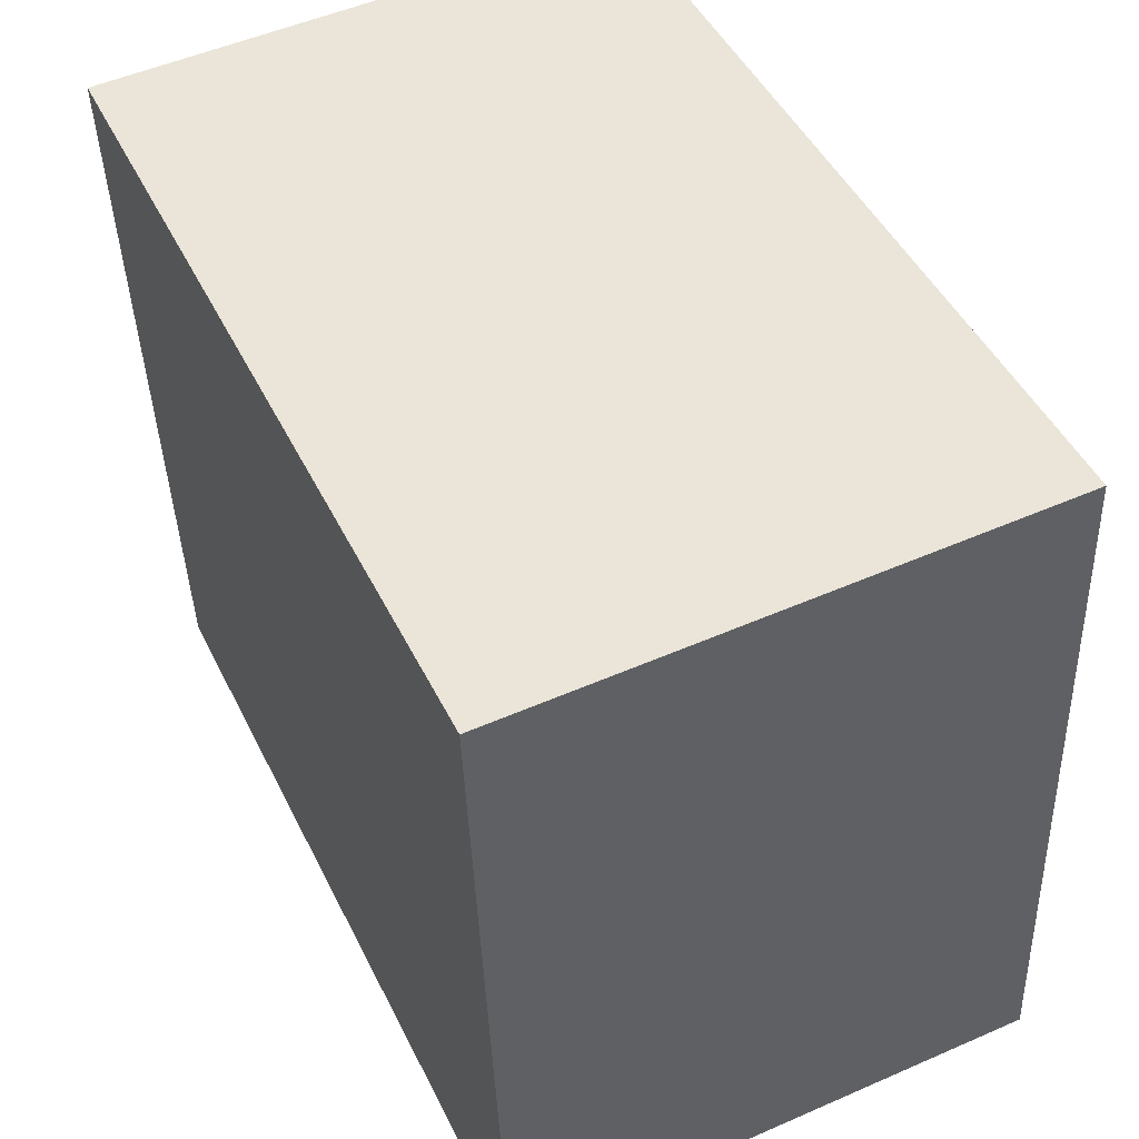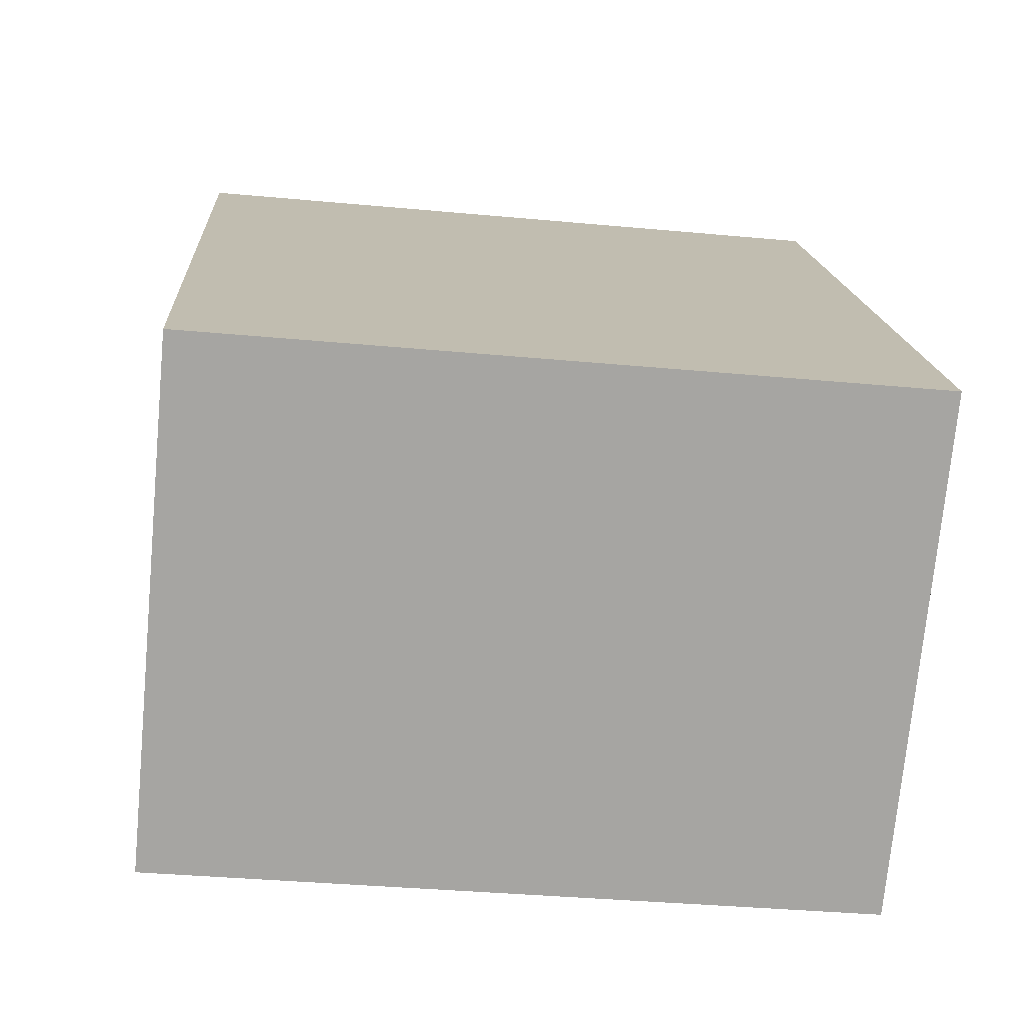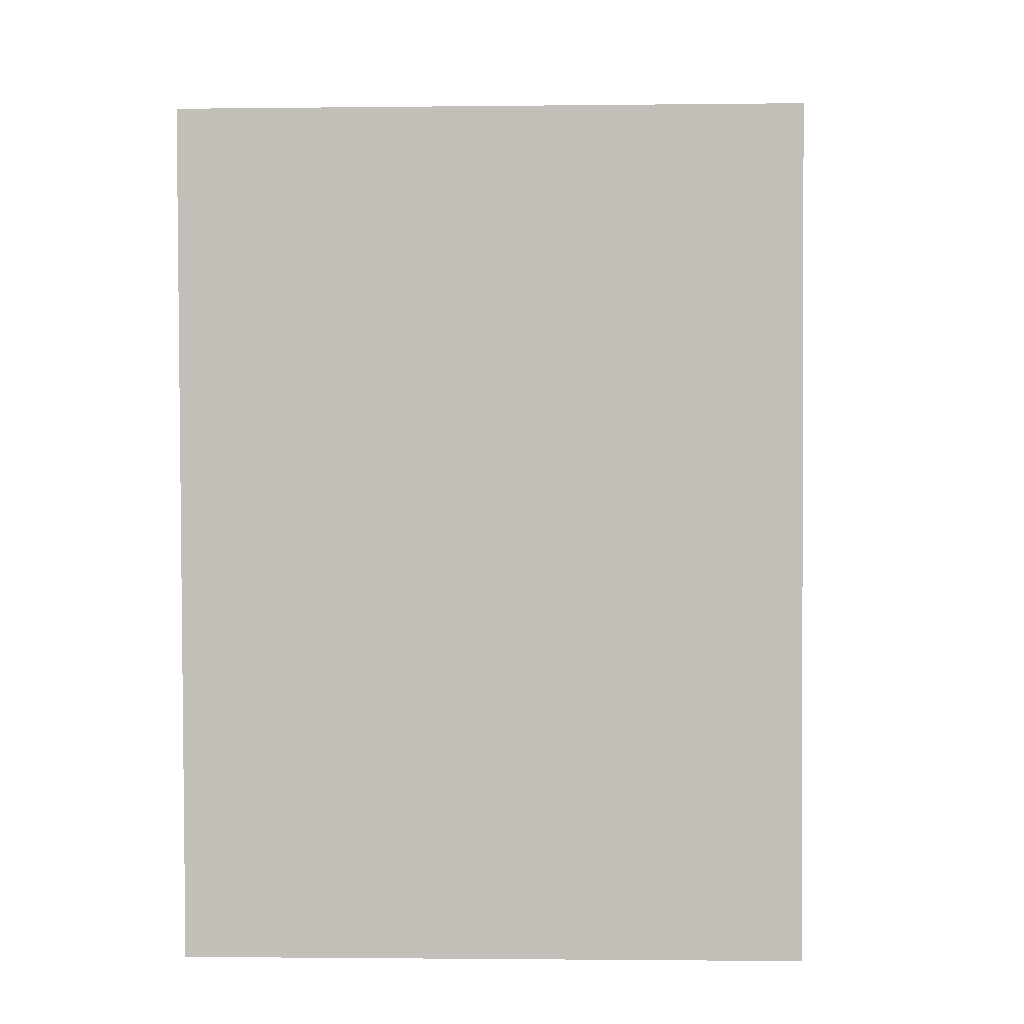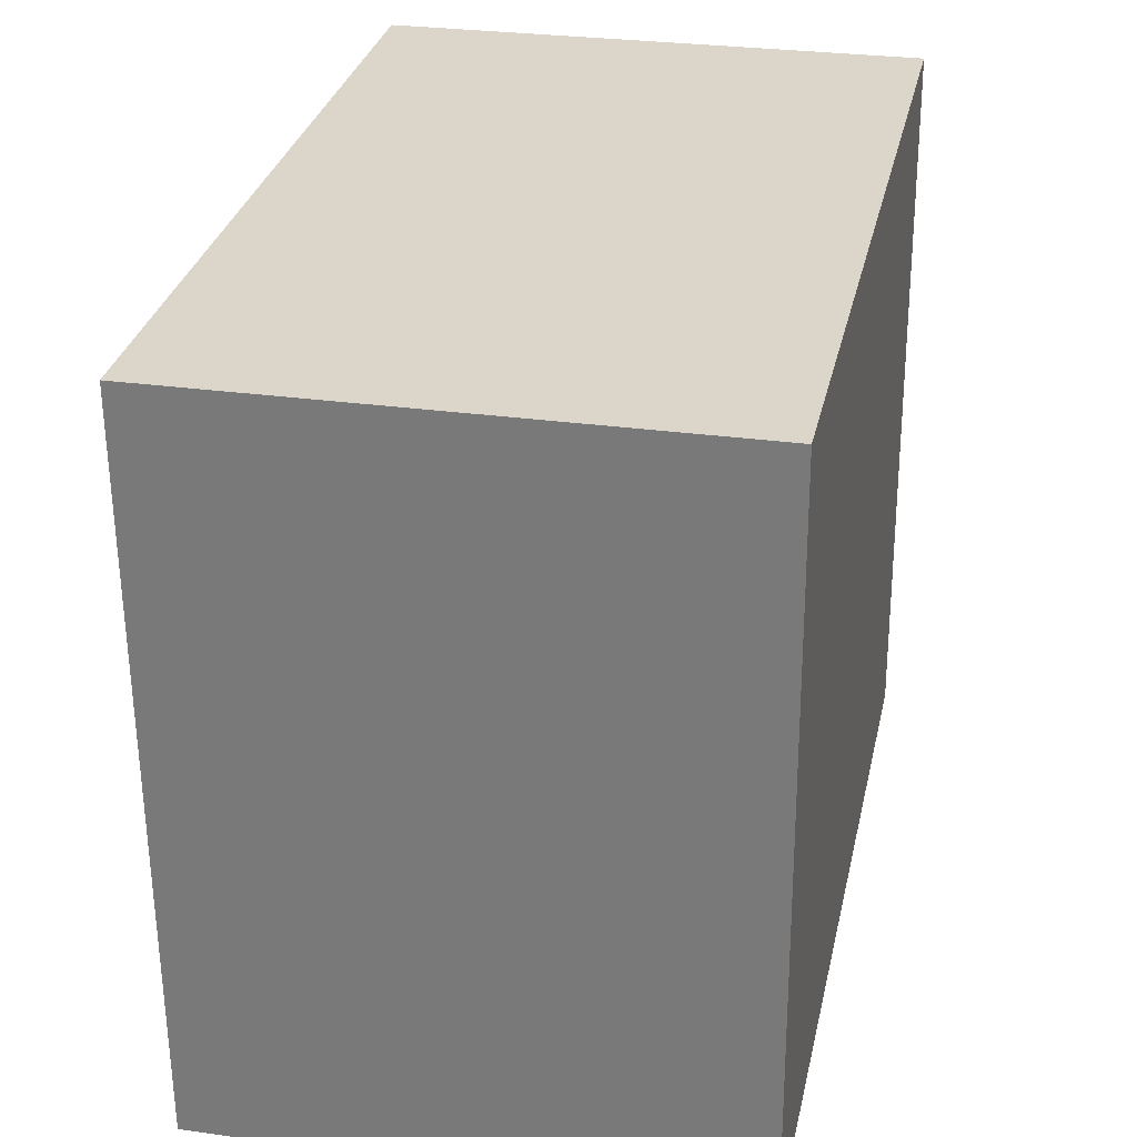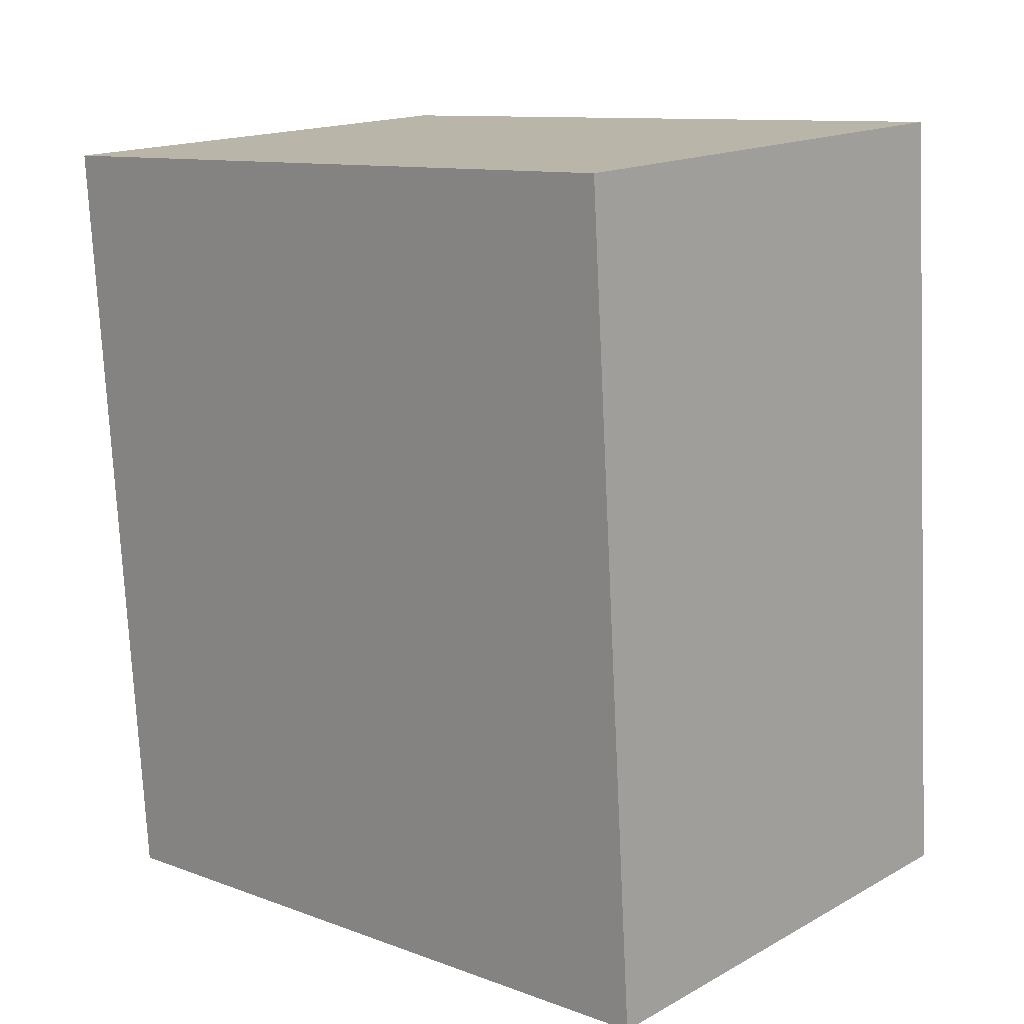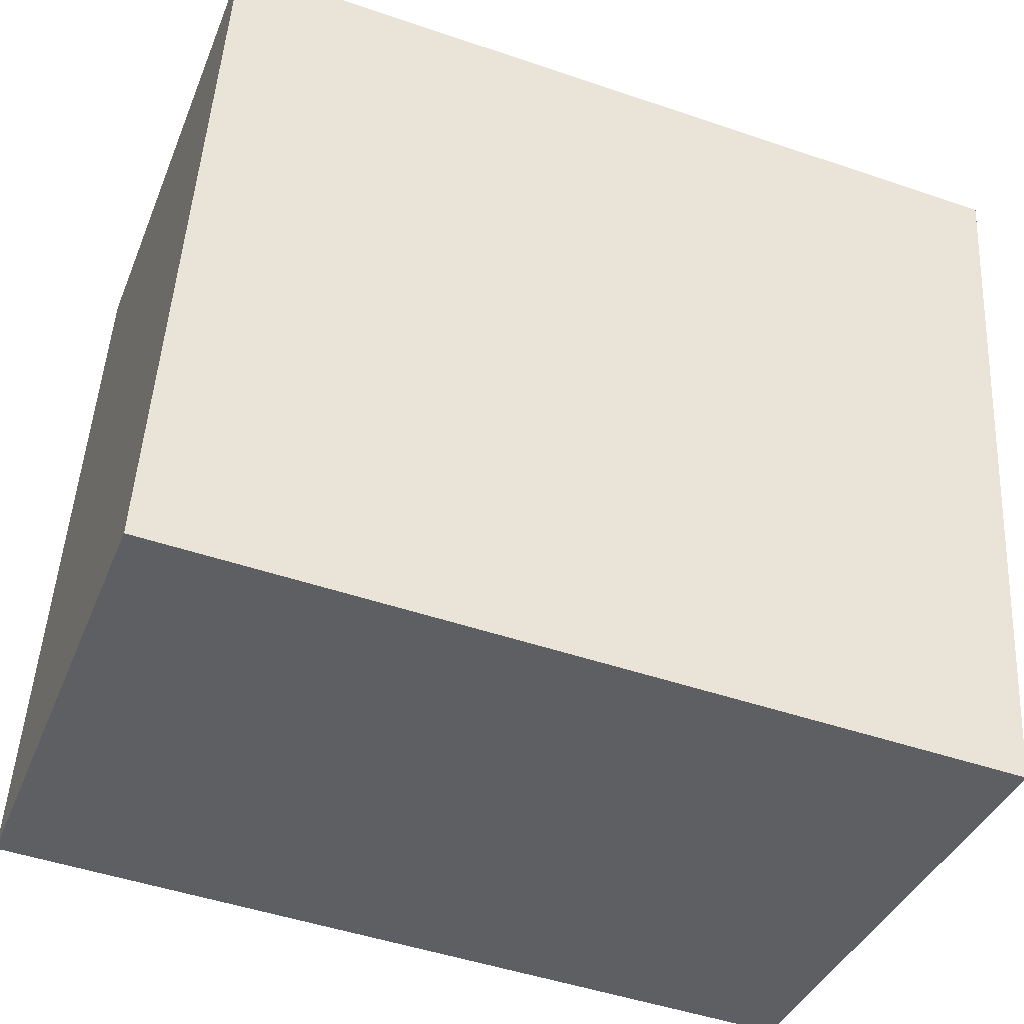
<metadata>
{"format":"obj","ext":"obj","renderer":"f3d","projection":"perspective","resolution":1024,"background":"white","views":[{"elev":50.9,"azim":154.7,"up":"+Z"},{"elev":-73.8,"azim":85.0,"up":"+Y"},{"elev":6.6,"azim":-177.4,"up":"+Z"},{"elev":26.3,"azim":12.0,"up":"+Z"},{"elev":16.4,"azim":132.5,"up":"+Y"},{"elev":-37.9,"azim":-110.5,"up":"+Z"}]}
</metadata>
<code>
v 0.5144 0.5323 0.09386
v 0.4352 0.5392 -0.01307
v 0.4359 0.5323 0.09438
v 0.5137 0.5393 -0.01359
v 0.4352 0.4179 -0.02094
v 0.5136 0.4179 -0.02146
v 0.4359 0.4109 0.0865
v 0.5143 0.4109 0.08599
f 1 2 3
f 4 5 2
f 6 7 5
f 8 3 7
f 5 3 2
f 4 8 6
f 1 4 2
f 4 6 5
f 6 8 7
f 8 1 3
f 5 7 3
f 4 1 8

</code>
